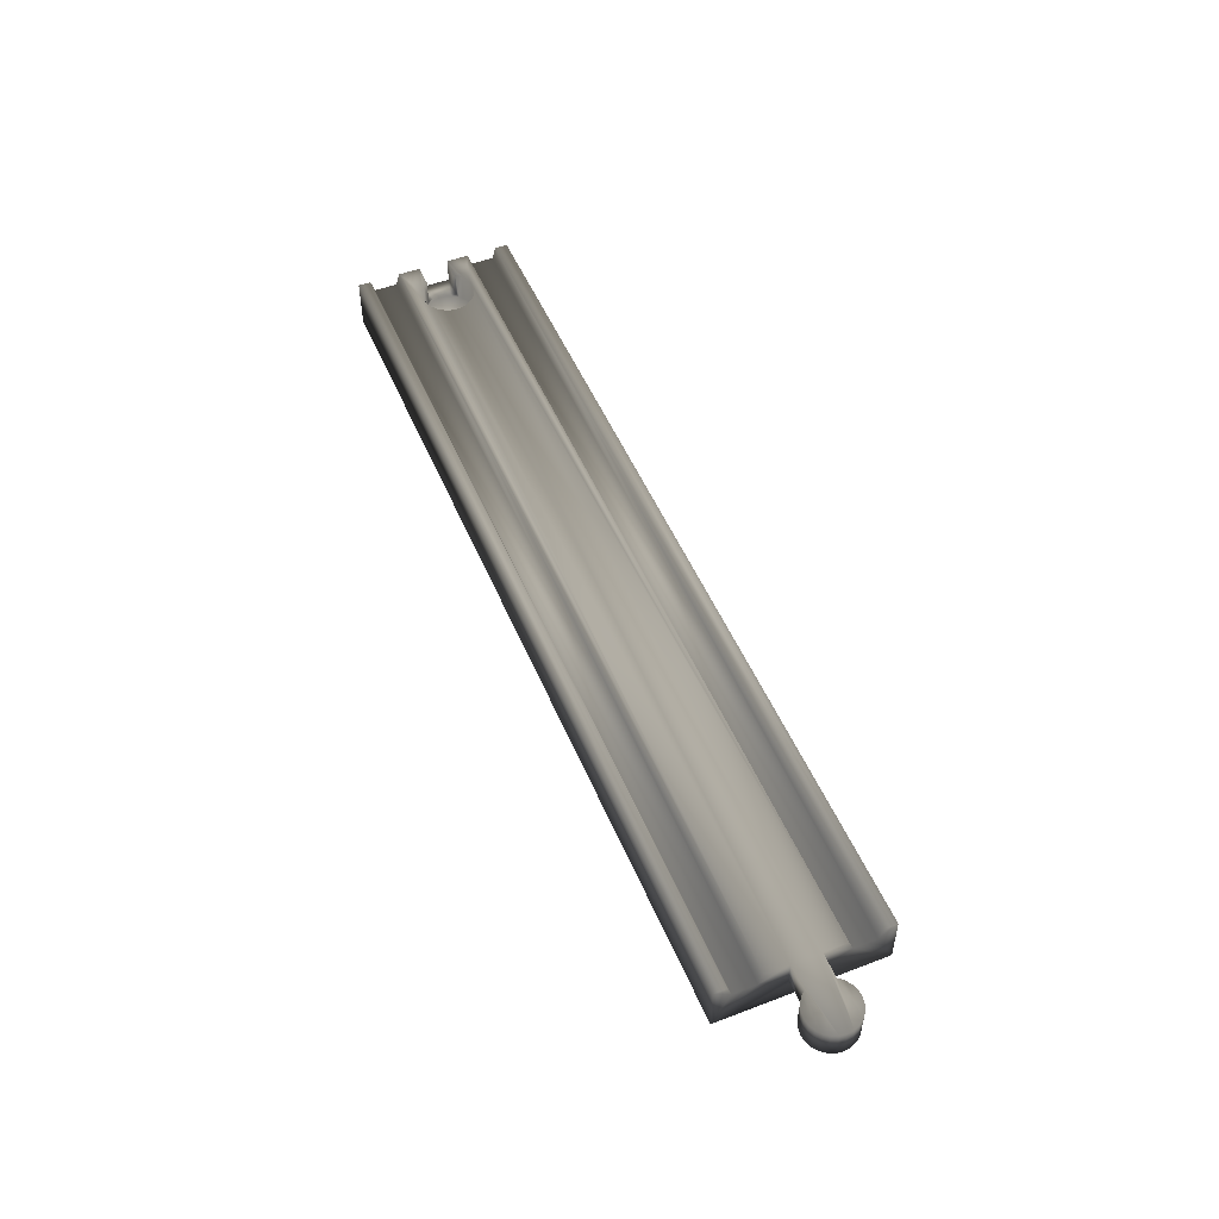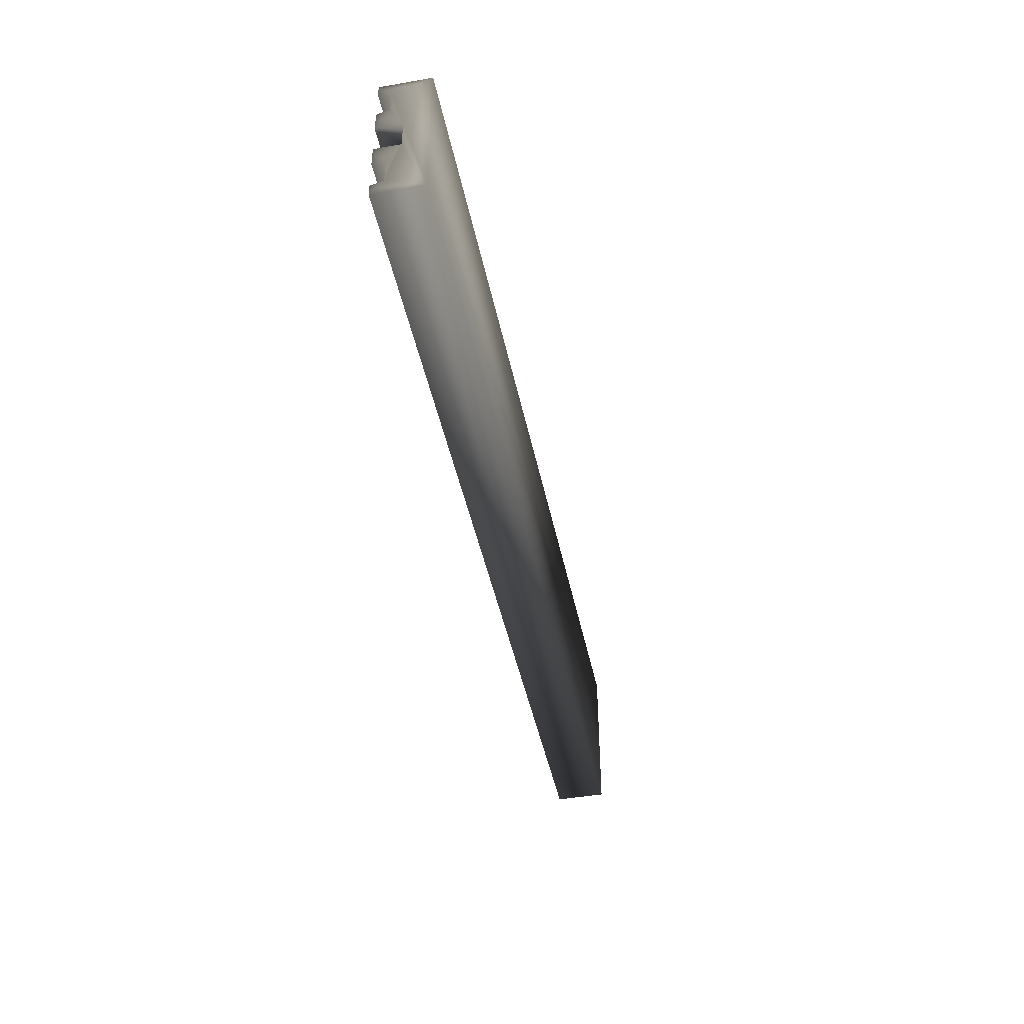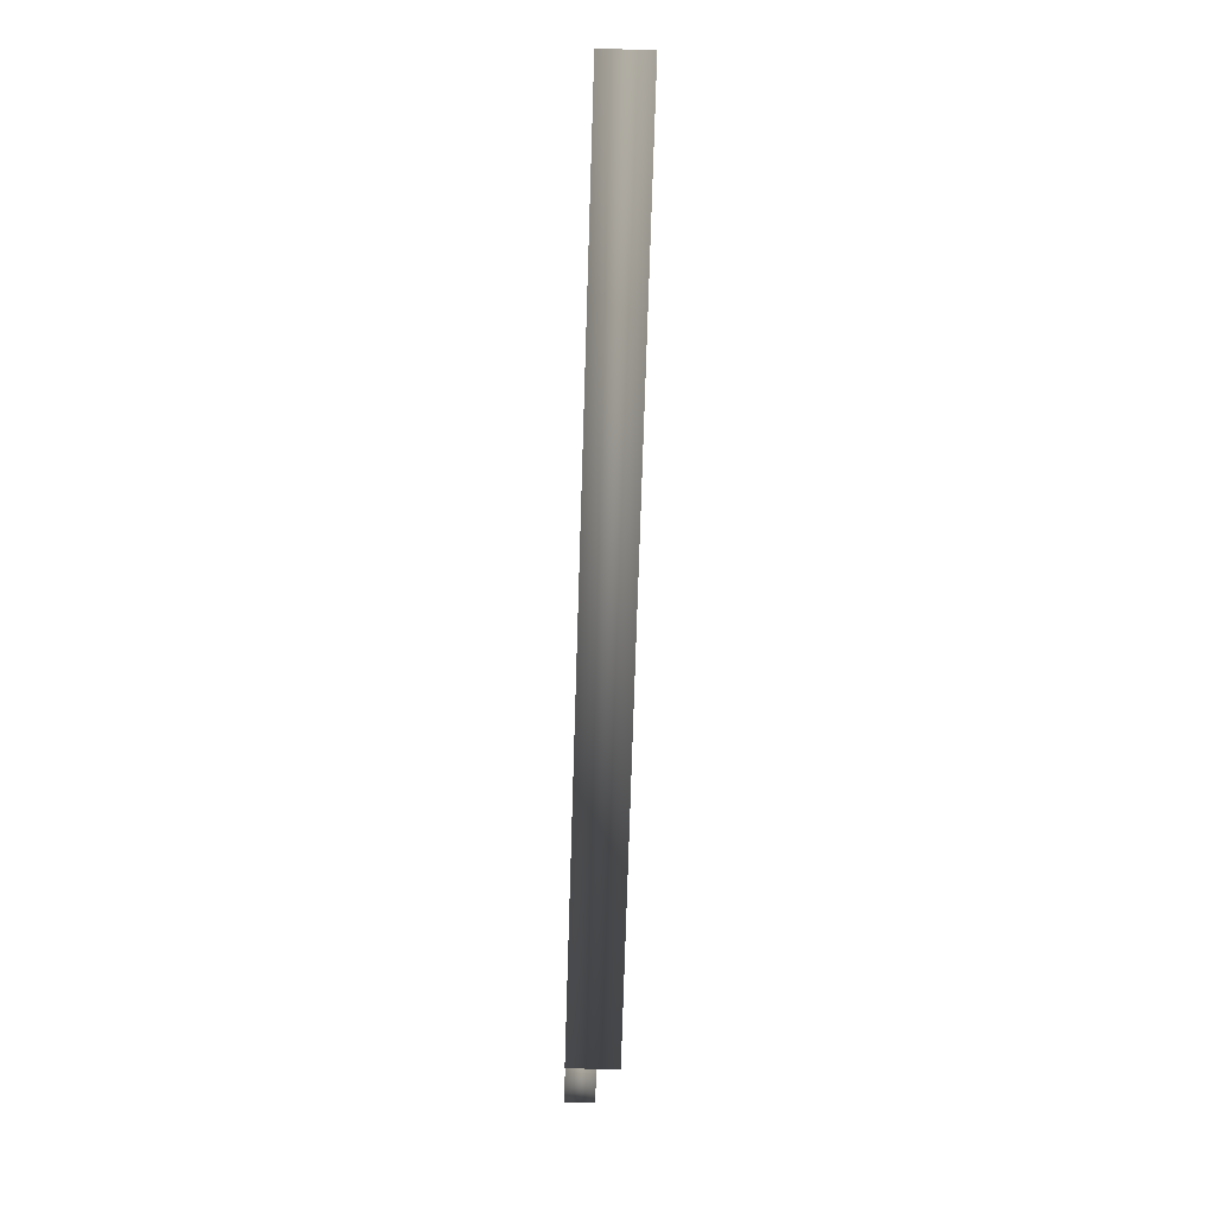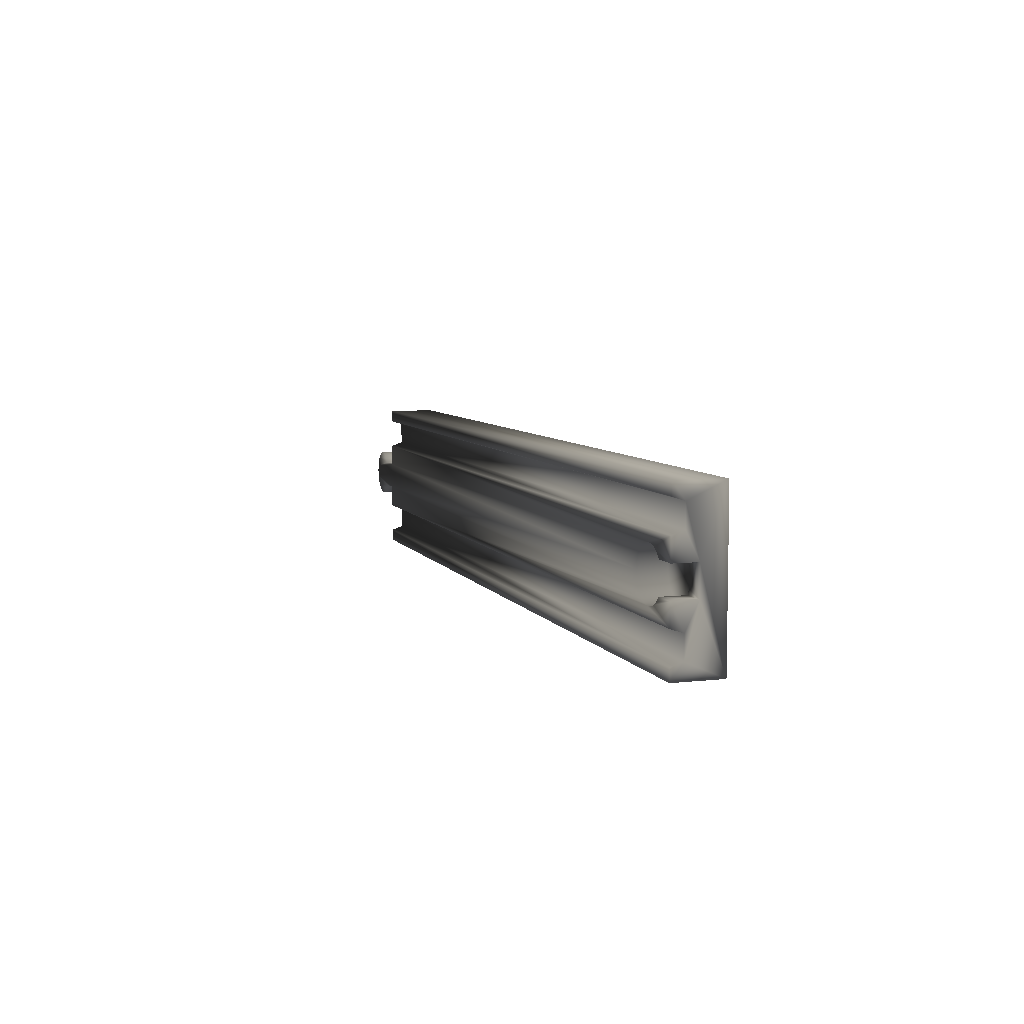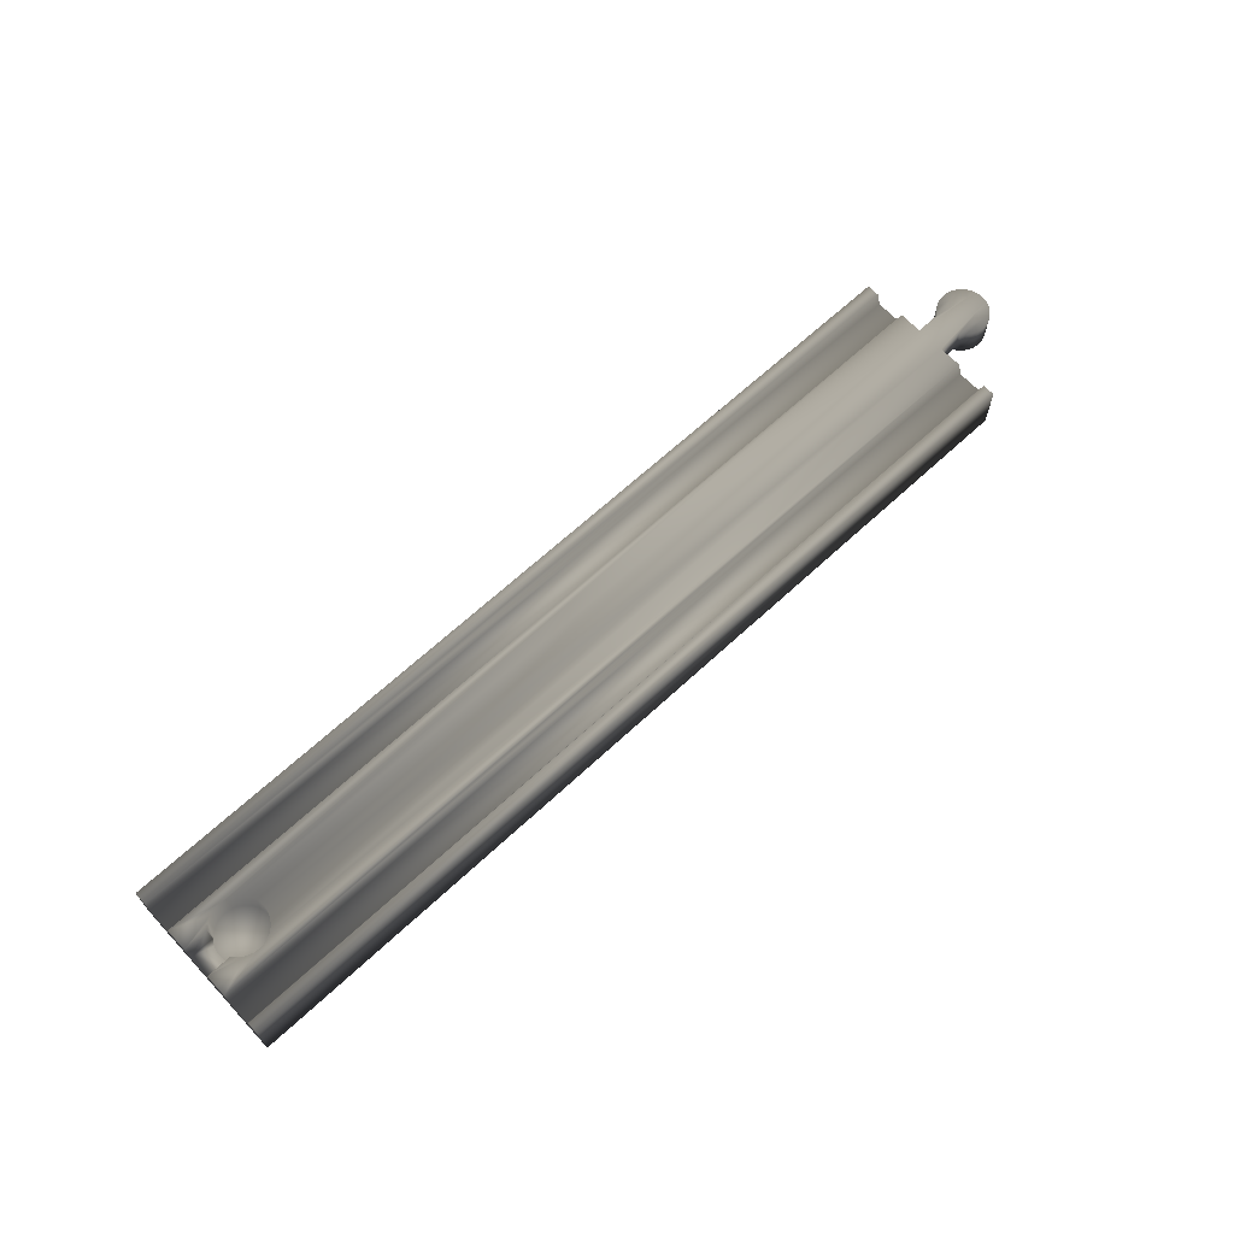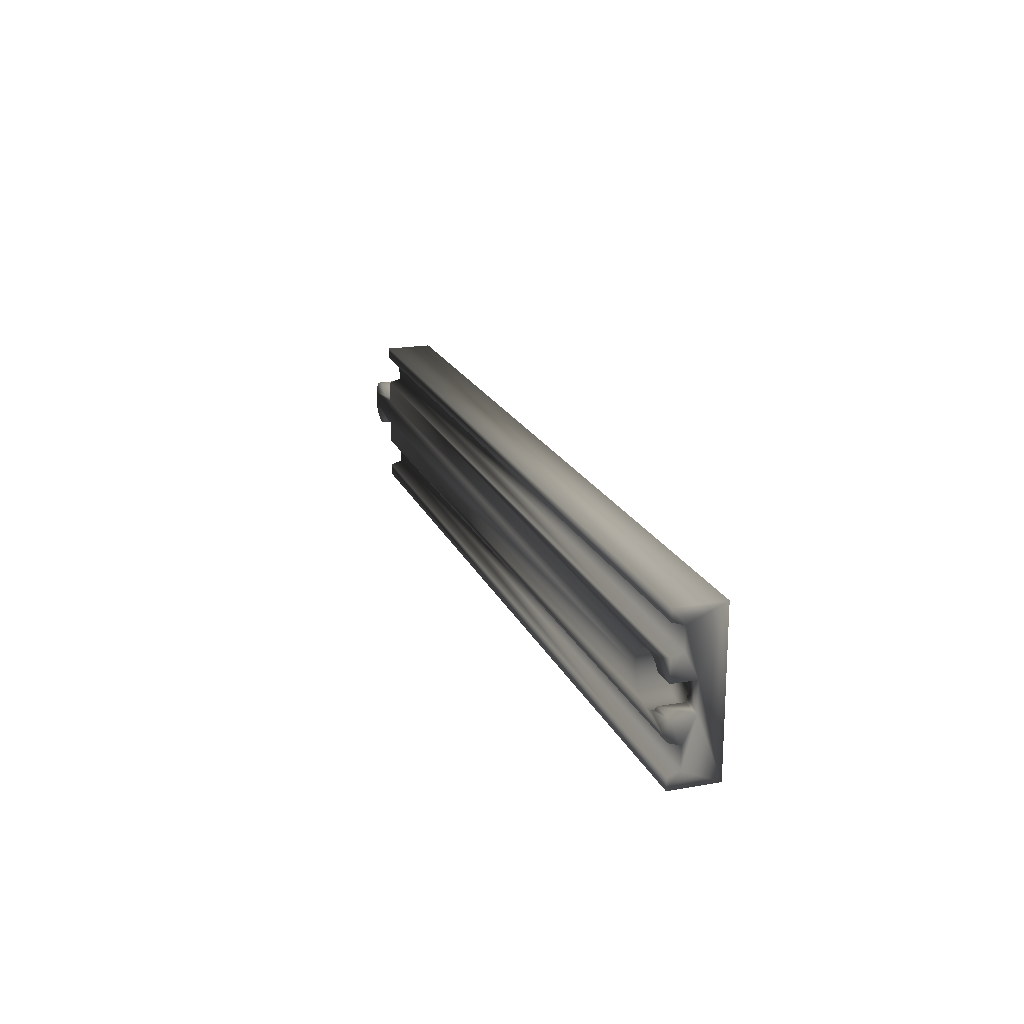
<metadata>
{"format":"obj","ext":"obj","renderer":"f3d","projection":"perspective","resolution":1024,"background":"white","views":[{"elev":51.1,"azim":-112.6,"up":"+Z"},{"elev":-44.3,"azim":101.5,"up":"+Y"},{"elev":-76.4,"azim":88.2,"up":"+Y"},{"elev":7.0,"azim":71.7,"up":"+Y"},{"elev":65.8,"azim":137.0,"up":"+Z"},{"elev":19.4,"azim":71.6,"up":"+Y"}]}
</metadata>
<code>
v -0.5871 1.625 0.6044 0.7529 0.7529 0.7529
v -0.5871 1.625 1.231 0.7529 0.7529 0.7529
v -1e-06 1.625 0.6044 0.7529 0.7529 0.7529
v -1e-06 1.625 1.231 0.7529 0.7529 0.7529
v -1e-06 2.375 0.6044 0.7529 0.7529 0.7529
v -1e-06 2.375 1.231 0.7529 0.7529 0.7529
v -0.5871 2.375 0.6044 0.7529 0.7529 0.7529
v -0.5871 2.375 1.231 0.7529 0.7529 0.7529
v -0.6979 1.503 1.231 0.7529 0.7529 0.7529
v -0.8356 1.413 1.231 0.7529 0.7529 0.7529
v -1e-06 1.077 1.231 0.7529 0.7529 0.7529
v -0.9914 1.361 1.231 0.7529 0.7529 0.7529
v -1.155 1.349 1.231 0.7529 0.7529 0.7529
v -21.67 1.077 1.231 0.7529 0.7529 0.7529
v -1.317 1.378 1.231 0.7529 0.7529 0.7529
v -1.466 1.447 1.231 0.7529 0.7529 0.7529
v -21.67 1.651 1.231 0.7529 0.7529 0.7529
v -1.593 1.552 1.231 0.7529 0.7529 0.7529
v -1.691 1.684 1.231 0.7529 0.7529 0.7529
v -1.751 1.837 1.231 0.7529 0.7529 0.7529
v -1.772 2 1.231 0.7529 0.7529 0.7529
v -21.67 2.349 1.231 0.7529 0.7529 0.7529
v -1.751 2.163 1.231 0.7529 0.7529 0.7529
v -1.691 2.316 1.231 0.7529 0.7529 0.7529
v -1.593 2.448 1.231 0.7529 0.7529 0.7529
v -1.466 2.553 1.231 0.7529 0.7529 0.7529
v -21.67 2.923 1.231 0.7529 0.7529 0.7529
v -1.317 2.622 1.231 0.7529 0.7529 0.7529
v -1.155 2.651 1.231 0.7529 0.7529 0.7529
v -1e-06 2.923 1.231 0.7529 0.7529 0.7529
v -0.9914 2.639 1.231 0.7529 0.7529 0.7529
v -0.8356 2.587 1.231 0.7529 0.7529 0.7529
v -0.6979 2.497 1.231 0.7529 0.7529 0.7529
v -23.41 2 1.231 0.7529 0.7529 0.7529
v -23.39 2.158 1.231 0.7529 0.7529 0.7529
v -23.39 1.842 1.231 0.7529 0.7529 0.7529
v -22.27 1.651 1.231 0.7529 0.7529 0.7529
v -23.33 1.695 1.231 0.7529 0.7529 0.7529
v -23.24 1.567 1.231 0.7529 0.7529 0.7529
v -22.37 1.532 1.231 0.7529 0.7529 0.7529
v -23.11 1.467 1.231 0.7529 0.7529 0.7529
v -22.5 1.442 1.231 0.7529 0.7529 0.7529
v -22.97 1.402 1.231 0.7529 0.7529 0.7529
v -22.65 1.389 1.231 0.7529 0.7529 0.7529
v -22.81 1.375 1.231 0.7529 0.7529 0.7529
v -22.27 2.349 1.231 0.7529 0.7529 0.7529
v -23.33 2.305 1.231 0.7529 0.7529 0.7529
v -23.24 2.433 1.231 0.7529 0.7529 0.7529
v -22.37 2.468 1.231 0.7529 0.7529 0.7529
v -23.11 2.533 1.231 0.7529 0.7529 0.7529
v -22.5 2.558 1.231 0.7529 0.7529 0.7529
v -22.97 2.598 1.231 0.7529 0.7529 0.7529
v -22.65 2.611 1.231 0.7529 0.7529 0.7529
v -22.81 2.625 1.231 0.7529 0.7529 0.7529
v -21.67 0.9743 0.9231 0.7529 0.7529 0.7529
v -21.67 1.651 0.6154 0.7529 0.7529 0.7529
v -21.67 -3.1e-05 0 0.7529 0.7529 0.7529
v -21.67 4 1e-06 0.7529 0.7529 0.7529
v -21.67 0.4102 0.9231 0.7529 0.7529 0.7529
v -21.67 -3.1e-05 1.231 0.7529 0.7529 0.7529
v -21.67 0.3077 1.231 0.7529 0.7529 0.7529
v -21.67 2.349 0.6154 0.7529 0.7529 0.7529
v -21.67 3.026 0.9231 0.7529 0.7529 0.7529
v -21.67 3.59 0.9231 0.7529 0.7529 0.7529
v -21.67 4 1.231 0.7529 0.7529 0.7529
v -21.67 3.692 1.231 0.7529 0.7529 0.7529
v -1e-06 0.9743 0.9231 0.7529 0.7529 0.7529
v -1e-06 0.4102 0.9231 0.7529 0.7529 0.7529
v -1e-06 0.3077 1.231 0.7529 0.7529 0.7529
v -1e-06 -3.1e-05 0 0.7529 0.7529 0.7529
v -1e-06 -3.1e-05 1.231 0.7529 0.7529 0.7529
v -1e-06 3.026 0.9231 0.7529 0.7529 0.7529
v -1e-06 3.59 0.9231 0.7529 0.7529 0.7529
v -1e-06 3.692 1.231 0.7529 0.7529 0.7529
v -1e-06 4 1e-06 0.7529 0.7529 0.7529
v -1e-06 4 1.231 0.7529 0.7529 0.7529
v -22.27 1.651 0.6154 0.7529 0.7529 0.7529
v -22.2 1.783 0.6154 0.7529 0.7529 0.7529
v -22.16 1.926 0.6154 0.7529 0.7529 0.7529
v -22.16 2.074 0.6154 0.7529 0.7529 0.7529
v -22.2 2.217 0.6154 0.7529 0.7529 0.7529
v -22.27 2.349 0.6154 0.7529 0.7529 0.7529
v -22.24 2.313 0.5224 0.7529 0.7529 0.7529
v -22.18 2.162 0.5224 0.7529 0.7529 0.7529
v -22.16 2 0.5224 0.7529 0.7529 0.7529
v -22.18 1.838 0.5224 0.7529 0.7529 0.7529
v -22.24 1.687 0.5224 0.7529 0.7529 0.7529
v -22.34 1.558 0.5224 0.7529 0.7529 0.7529
v -22.47 1.459 0.5224 0.7529 0.7529 0.7529
v -22.62 1.396 0.5224 0.7529 0.7529 0.7529
v -22.79 1.375 0.5224 0.7529 0.7529 0.7529
v -22.95 1.396 0.5224 0.7529 0.7529 0.7529
v -23.1 1.459 0.5224 0.7529 0.7529 0.7529
v -23.23 1.558 0.5224 0.7529 0.7529 0.7529
v -23.33 1.687 0.5224 0.7529 0.7529 0.7529
v -23.39 1.838 0.5224 0.7529 0.7529 0.7529
v -23.41 2 0.5224 0.7529 0.7529 0.7529
v -23.39 2.162 0.5224 0.7529 0.7529 0.7529
v -23.33 2.313 0.5224 0.7529 0.7529 0.7529
v -23.23 2.442 0.5224 0.7529 0.7529 0.7529
v -23.1 2.541 0.5224 0.7529 0.7529 0.7529
v -22.95 2.604 0.5224 0.7529 0.7529 0.7529
v -22.79 2.625 0.5224 0.7529 0.7529 0.7529
v -22.62 2.604 0.5224 0.7529 0.7529 0.7529
v -22.47 2.541 0.5224 0.7529 0.7529 0.7529
v -22.34 2.442 0.5224 0.7529 0.7529 0.7529
v -0.7024 2.5 0.5224 0.7529 0.7529 0.7529
v -1.621 2.418 0.5224 0.7529 0.7529 0.7529
v -0.5871 2.375 0.5224 0.7529 0.7529 0.7529
v -1.496 2.533 0.5224 0.7529 0.7529 0.7529
v -0.8462 2.592 0.5224 0.7529 0.7529 0.7529
v -1.345 2.612 0.5224 0.7529 0.7529 0.7529
v -1.009 2.642 0.5224 0.7529 0.7529 0.7529
v -1.179 2.649 0.5224 0.7529 0.7529 0.7529
v -1.712 2.274 0.5224 0.7529 0.7529 0.7529
v -0.5081 2.225 0.5224 0.7529 0.7529 0.7529
v -1.763 2.112 0.5224 0.7529 0.7529 0.7529
v -0.4709 2.058 0.5224 0.7529 0.7529 0.7529
v -1.77 1.942 0.5224 0.7529 0.7529 0.7529
v -0.4779 1.888 0.5224 0.7529 0.7529 0.7529
v -1.732 1.775 0.5224 0.7529 0.7529 0.7529
v -0.5286 1.726 0.5224 0.7529 0.7529 0.7529
v -1.653 1.625 0.5224 0.7529 0.7529 0.7529
v -0.6197 1.582 0.5224 0.7529 0.7529 0.7529
v -1.538 1.499 0.5224 0.7529 0.7529 0.7529
v -0.7449 1.467 0.5224 0.7529 0.7529 0.7529
v -1.394 1.408 0.5224 0.7529 0.7529 0.7529
v -0.8957 1.388 0.5224 0.7529 0.7529 0.7529
v -1.232 1.358 0.5224 0.7529 0.7529 0.7529
v -1.062 1.351 0.5224 0.7529 0.7529 0.7529
v -0.5119 2.235 0.6044 0.7529 0.7529 0.7529
v -0.4731 2.08 0.6044 0.7529 0.7529 0.7529
v -0.4731 1.92 0.6044 0.7529 0.7529 0.7529
v -0.5119 1.765 0.6044 0.7529 0.7529 0.7529
f 1 2 3
f 3 2 4
f 5 6 7
f 7 6 8
f 2 9 4
f 4 9 10
f 11 10 12
f 13 11 12
f 13 14 11
f 13 15 14
f 14 15 16
f 17 16 18
f 19 17 18
f 19 20 17
f 17 20 21
f 22 21 23
f 24 22 23
f 24 25 22
f 22 25 26
f 27 26 28
f 29 27 28
f 29 30 27
f 29 31 30
f 30 31 32
f 6 32 33
f 8 6 33
f 4 10 11
f 14 16 17
f 17 21 22
f 34 22 35
f 34 17 22
f 34 36 17
f 17 36 37
f 37 36 38
f 39 37 38
f 39 40 37
f 39 41 40
f 40 41 42
f 42 41 43
f 44 43 45
f 44 42 43
f 22 26 27
f 30 32 6
f 22 46 35
f 35 46 47
f 47 46 48
f 48 46 49
f 50 49 51
f 52 51 53
f 54 52 53
f 48 49 50
f 50 51 52
f 14 17 55
f 55 17 56
f 57 56 58
f 57 55 56
f 57 59 55
f 57 60 59
f 59 60 61
f 56 62 58
f 58 62 63
f 64 58 63
f 64 65 58
f 64 66 65
f 62 22 63
f 63 22 27
f 11 14 67
f 67 14 55
f 55 59 67
f 67 59 68
f 61 69 59
f 59 69 68
f 57 70 60
f 60 70 71
f 71 69 60
f 60 69 61
f 72 63 30
f 30 63 27
f 72 73 63
f 63 73 64
f 64 73 66
f 66 73 74
f 75 58 76
f 76 58 65
f 65 66 76
f 76 66 74
f 77 78 56
f 56 78 79
f 62 79 80
f 81 62 80
f 81 82 62
f 56 79 62
f 46 22 82
f 82 22 62
f 17 37 56
f 56 37 77
f 81 83 82
f 81 84 83
f 81 80 84
f 84 80 85
f 85 80 79
f 86 79 78
f 87 78 77
f 88 77 37
f 40 88 37
f 40 89 88
f 40 42 89
f 89 42 90
f 90 42 44
f 91 44 45
f 92 45 43
f 93 43 41
f 94 41 39
f 95 39 38
f 96 38 36
f 97 36 34
f 35 97 34
f 35 98 97
f 35 47 98
f 98 47 99
f 99 47 48
f 100 48 50
f 101 50 52
f 102 52 54
f 103 54 53
f 104 53 51
f 105 51 49
f 106 49 46
f 82 106 46
f 82 83 106
f 85 79 86
f 86 78 87
f 87 77 88
f 90 44 91
f 91 45 92
f 92 43 93
f 93 41 94
f 94 39 95
f 95 38 96
f 96 36 97
f 99 48 100
f 100 50 101
f 101 52 102
f 102 54 103
f 103 53 104
f 104 51 105
f 105 49 106
f 86 96 85
f 86 95 96
f 86 87 95
f 95 87 94
f 94 87 88
f 93 88 89
f 92 89 90
f 91 92 90
f 94 88 93
f 93 89 92
f 96 97 85
f 85 97 84
f 84 97 98
f 83 98 99
f 106 99 100
f 105 100 101
f 104 101 102
f 103 104 102
f 84 98 83
f 83 99 106
f 106 100 105
f 105 101 104
f 70 57 75
f 75 57 58
f 107 108 109
f 107 110 108
f 107 111 110
f 110 111 112
f 112 111 113
f 114 112 113
f 108 115 109
f 109 115 116
f 116 115 117
f 118 117 119
f 120 119 121
f 122 121 123
f 124 123 125
f 126 125 127
f 128 127 129
f 130 128 129
f 116 117 118
f 118 119 120
f 120 121 122
f 122 123 124
f 124 125 126
f 126 127 128
f 7 131 5
f 5 131 132
f 133 5 132
f 133 3 5
f 133 134 3
f 3 134 1
f 116 131 109
f 116 132 131
f 116 118 132
f 132 118 133
f 133 118 120
f 134 120 122
f 1 122 124
f 2 124 9
f 2 1 124
f 133 120 134
f 134 122 1
f 124 126 9
f 9 126 10
f 10 126 128
f 12 128 130
f 13 130 129
f 15 129 127
f 16 127 125
f 18 125 123
f 19 123 121
f 20 121 119
f 21 119 117
f 23 117 115
f 24 115 108
f 25 108 110
f 26 110 112
f 28 112 114
f 29 114 113
f 31 113 111
f 32 111 107
f 33 107 7
f 8 33 7
f 10 128 12
f 12 130 13
f 13 129 15
f 15 127 16
f 16 125 18
f 18 123 19
f 19 121 20
f 20 119 21
f 21 117 23
f 23 115 24
f 24 108 25
f 25 110 26
f 26 112 28
f 28 114 29
f 29 113 31
f 31 111 32
f 107 109 7
f 7 109 131
f 33 32 107
f 3 70 5
f 3 68 70
f 3 67 68
f 3 4 67
f 67 4 11
f 69 71 68
f 68 71 70
f 70 75 5
f 5 75 73
f 72 5 73
f 72 6 5
f 72 30 6
f 75 76 73
f 73 76 74

</code>
